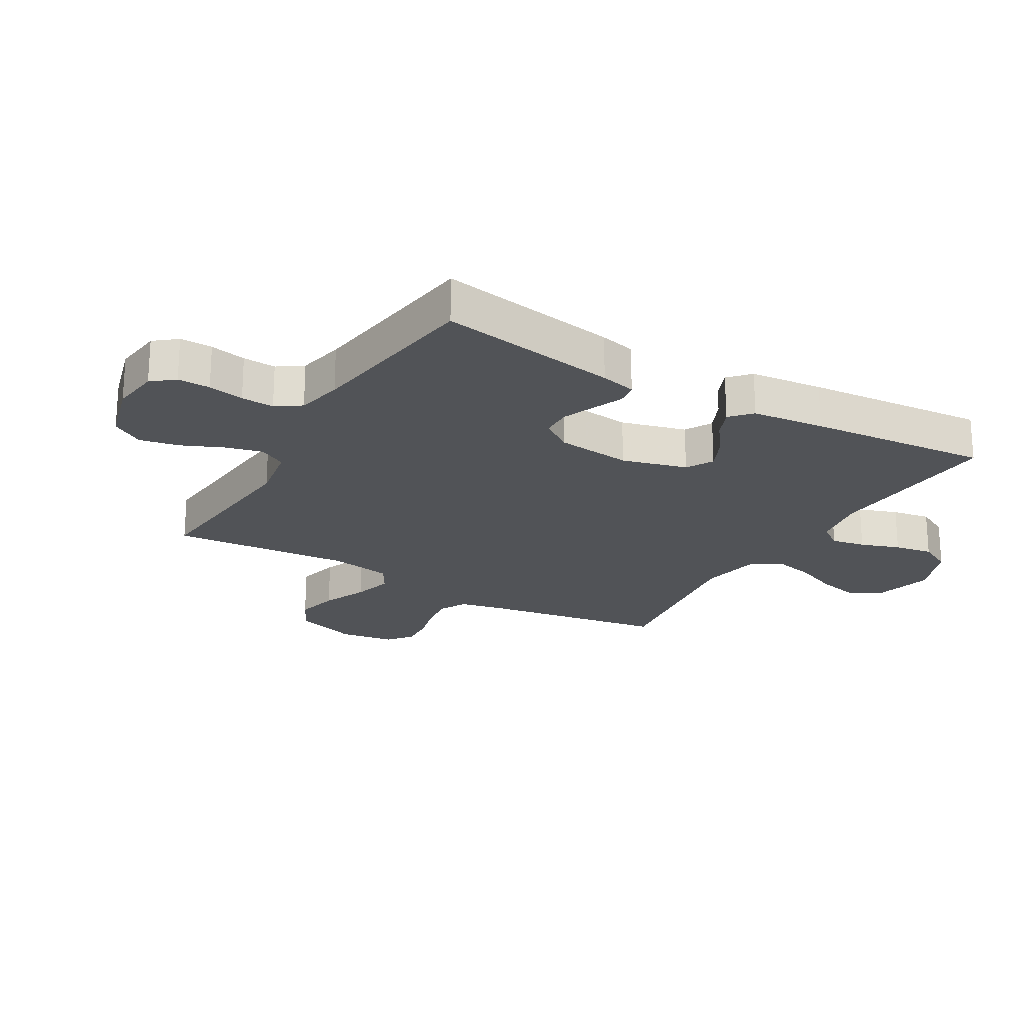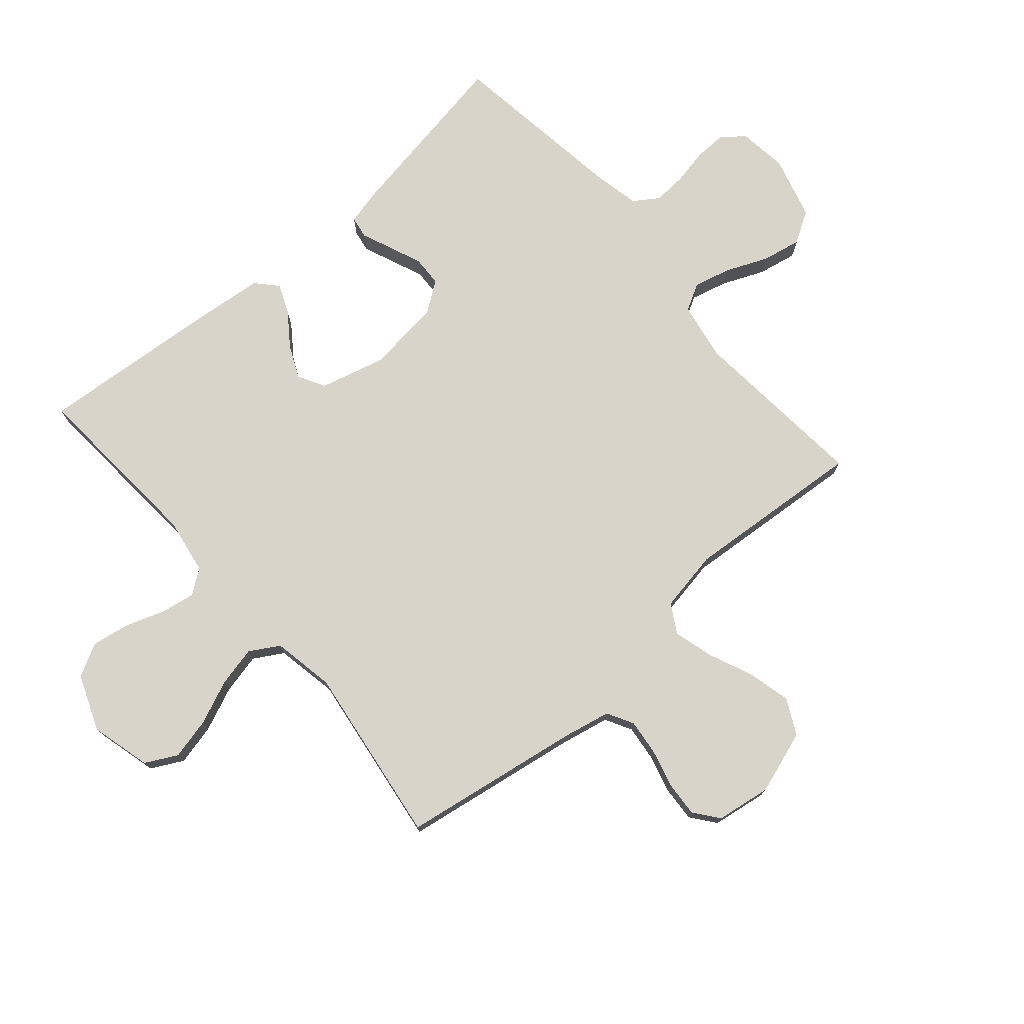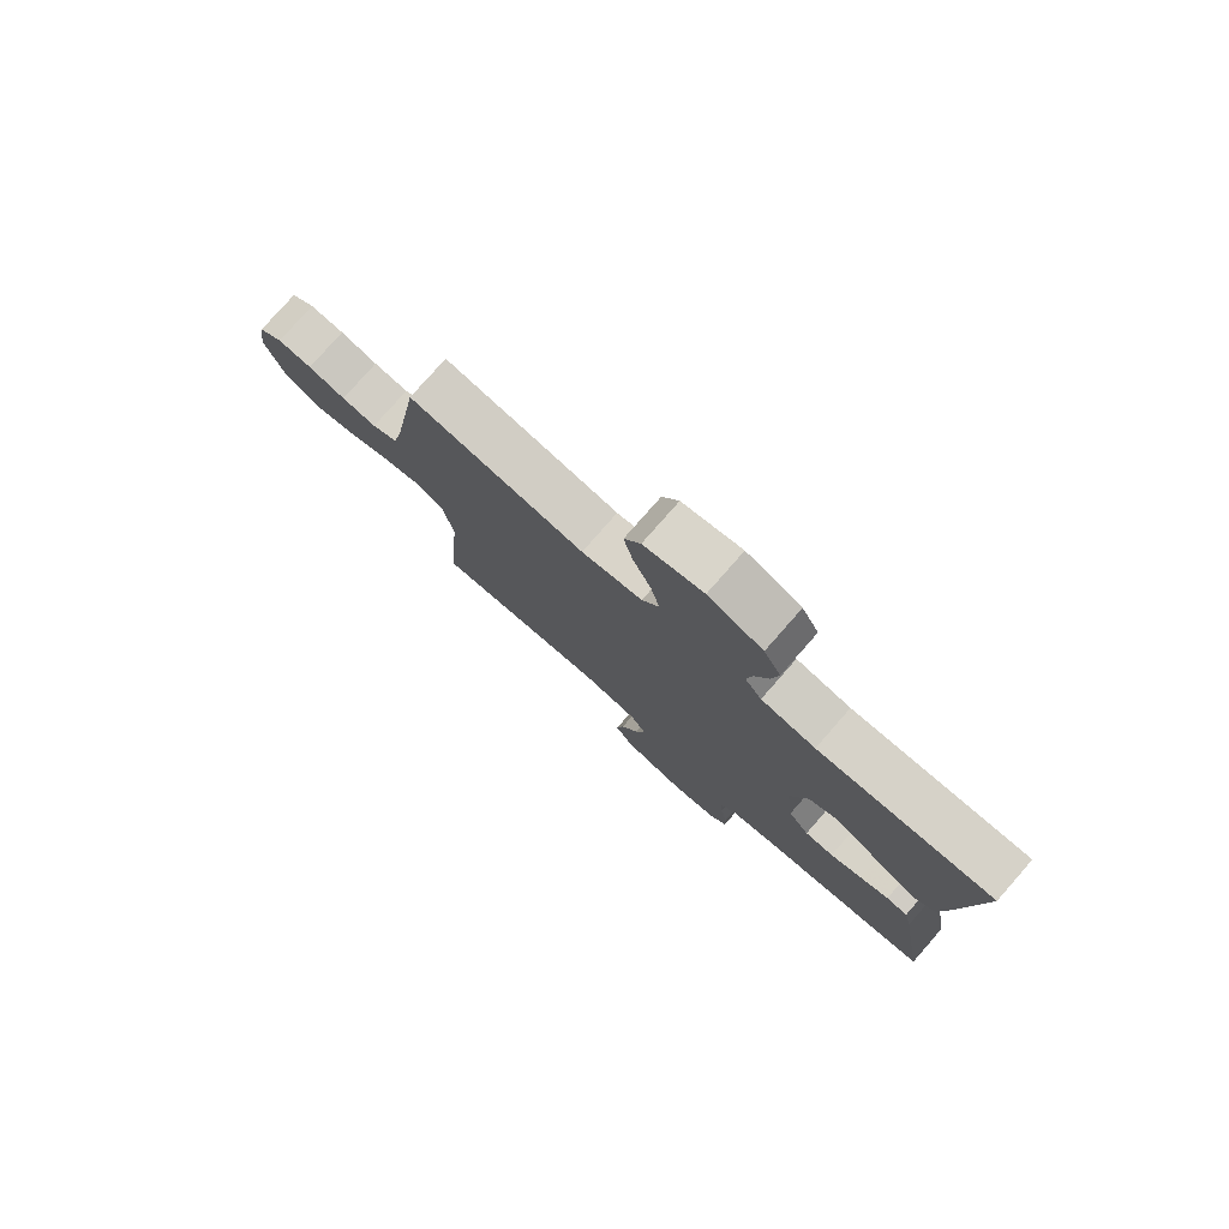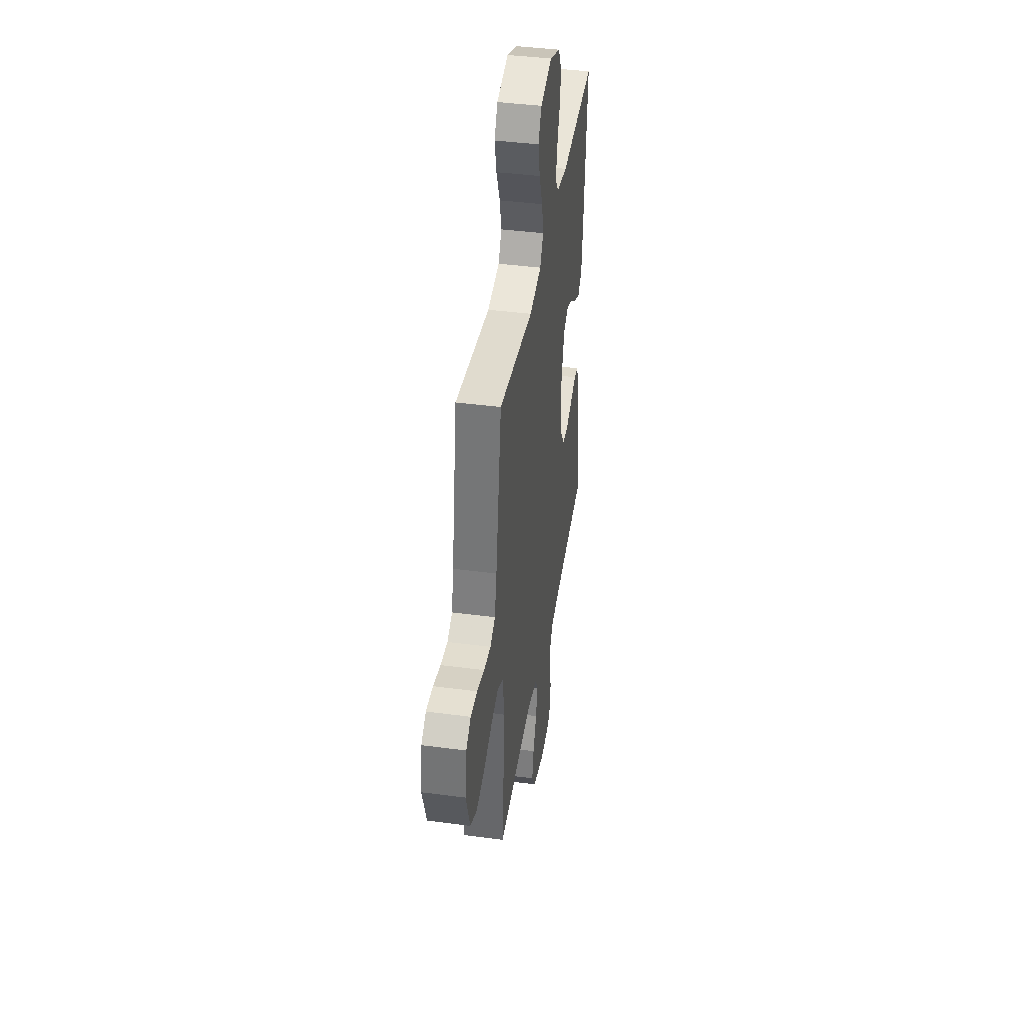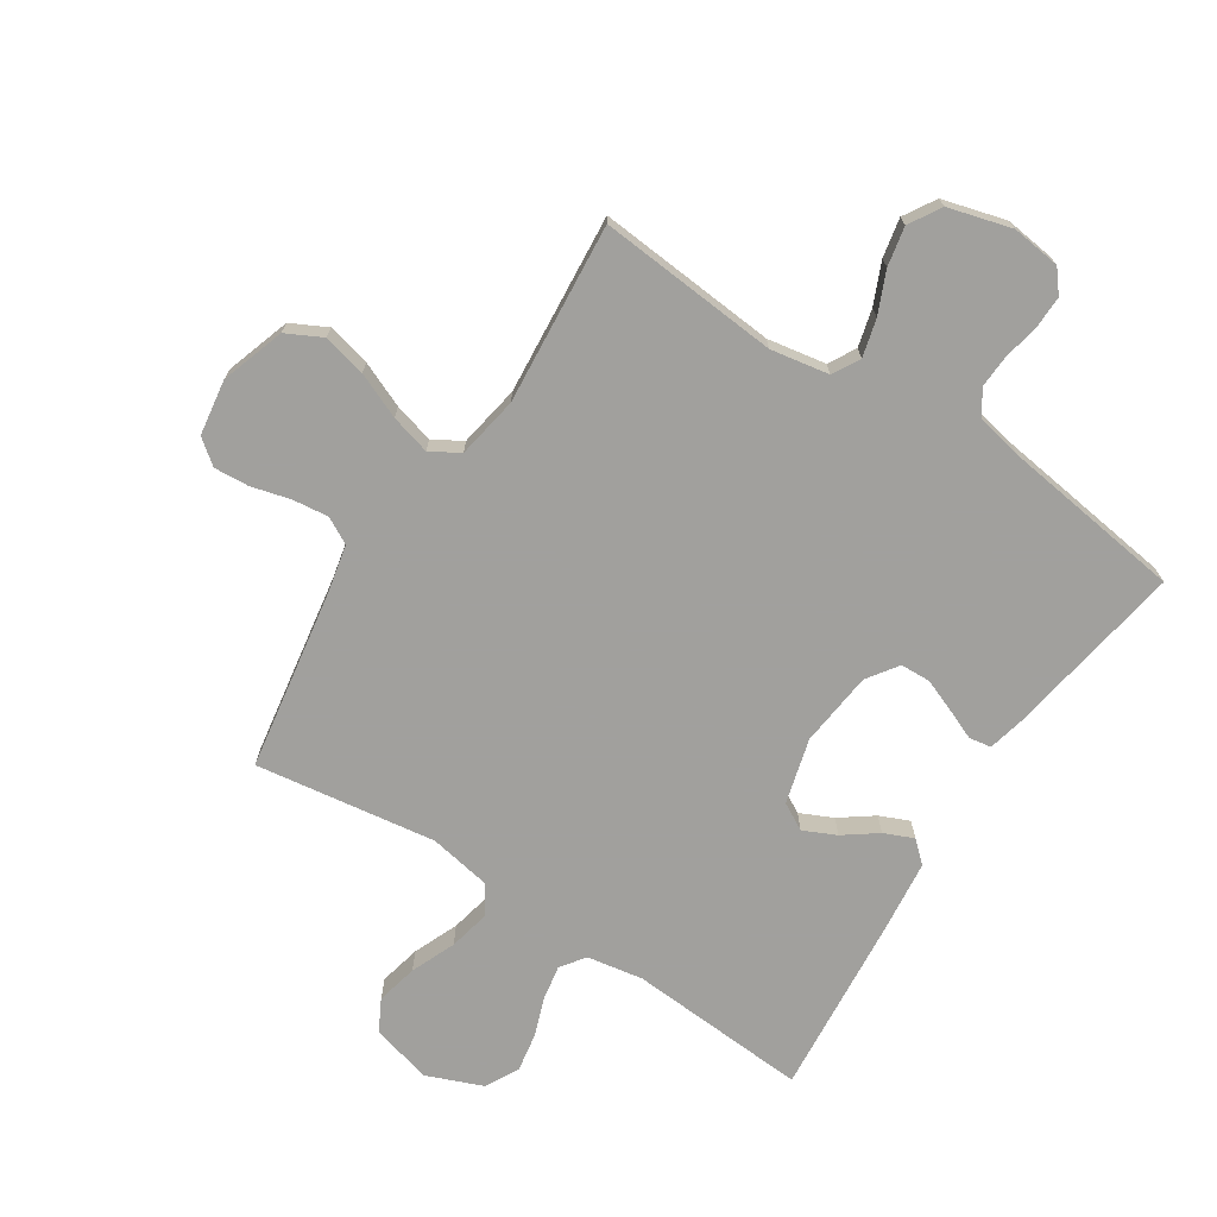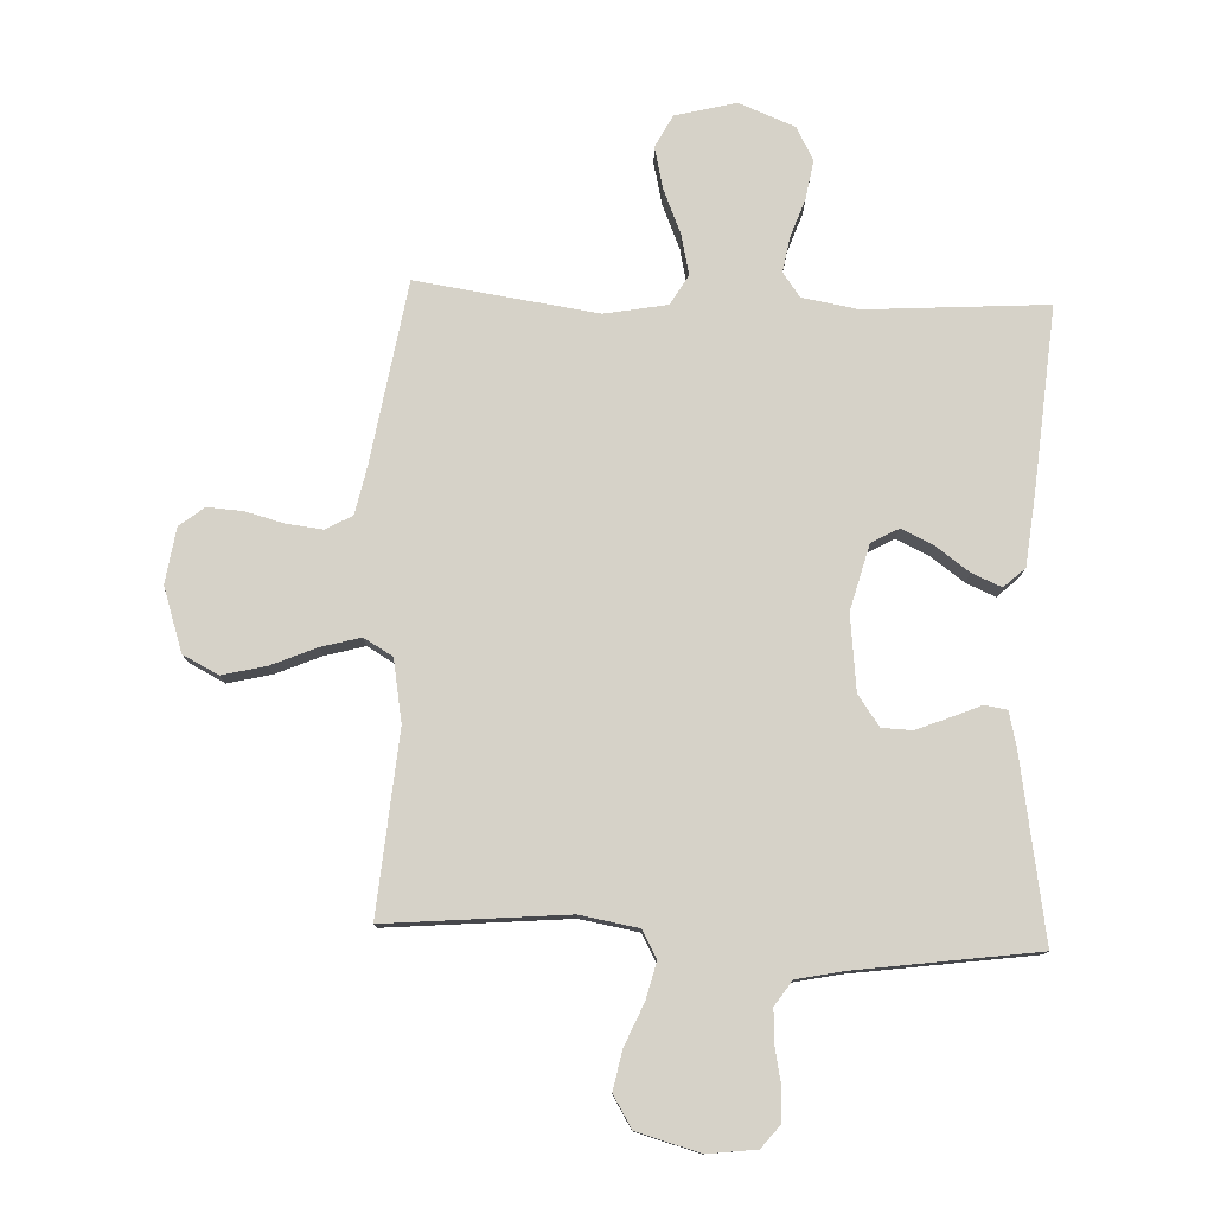
<metadata>
{"format":"obj","ext":"obj","renderer":"f3d","projection":"perspective","resolution":1024,"background":"white","views":[{"elev":-22.0,"azim":-120.4,"up":"+Y"},{"elev":75.6,"azim":49.0,"up":"+Y"},{"elev":78.5,"azim":-138.7,"up":"+Z"},{"elev":41.3,"azim":99.1,"up":"+Z"},{"elev":-71.7,"azim":147.1,"up":"+Y"},{"elev":78.2,"azim":-177.7,"up":"+Y"}]}
</metadata>
<code>
v 0.5 0.07 0.5
v 0.549 0.07 0.2
v 0.566 0.07 0.12
v 0.61 0.07 0.096
v 0.67 0.07 0.103
v 0.734 0.07 0.12
v 0.793 0.07 0.124
v 0.834 0.07 0.092
v 0.848 0.07 0
v 0.813 0.07 -0.106
v 0.754 0.07 -0.136
v 0.682 0.07 -0.119
v 0.607 0.07 -0.087
v 0.541 0.07 -0.069
v 0.493 0.07 -0.097
v 0.475 0.07 -0.2
v 0.5 0.07 -0.5
v 0.2 0.07 -0.474
v 0.103 0.07 -0.491
v 0.078 0.07 -0.536
v 0.094 0.07 -0.598
v 0.124 0.07 -0.667
v 0.137 0.07 -0.732
v 0.105 0.07 -0.785
v 0 0.07 -0.814
v -0.081 0.07 -0.804
v -0.111 0.07 -0.767
v -0.11 0.07 -0.713
v -0.098 0.07 -0.653
v -0.095 0.07 -0.598
v -0.123 0.07 -0.557
v -0.2 0.07 -0.541
v -0.5 0.07 -0.5
v -0.45 0.07 -0.2
v -0.436 0.07 -0.141
v -0.399 0.07 -0.135
v -0.349 0.07 -0.156
v -0.294 0.07 -0.178
v -0.244 0.07 -0.176
v -0.208 0.07 -0.125
v -0.194 0.07 0
v -0.223 0.07 0.108
v -0.268 0.07 0.133
v -0.322 0.07 0.108
v -0.377 0.07 0.068
v -0.426 0.07 0.047
v -0.461 0.07 0.079
v -0.474 0.07 0.2
v -0.5 0.07 0.5
v -0.2 0.07 0.48
v -0.107 0.07 0.496
v -0.078 0.07 0.536
v -0.088 0.07 0.593
v -0.111 0.07 0.658
v -0.122 0.07 0.722
v -0.093 0.07 0.777
v 0 0.07 0.814
v 0.101 0.07 0.788
v 0.129 0.07 0.735
v 0.113 0.07 0.666
v 0.082 0.07 0.592
v 0.067 0.07 0.525
v 0.096 0.07 0.476
v 0.2 0.07 0.457
v 0.5 0 0.5
v 0.549 0 0.2
v 0.566 0 0.12
v 0.61 0 0.096
v 0.67 0 0.103
v 0.734 0 0.12
v 0.793 0 0.124
v 0.834 0 0.092
v 0.848 0 0
v 0.813 0 -0.106
v 0.754 0 -0.136
v 0.682 0 -0.119
v 0.607 0 -0.087
v 0.541 0 -0.069
v 0.493 0 -0.097
v 0.475 0 -0.2
v 0.5 0 -0.5
v 0.2 0 -0.474
v 0.103 0 -0.491
v 0.078 0 -0.536
v 0.094 0 -0.598
v 0.124 0 -0.667
v 0.137 0 -0.732
v 0.105 0 -0.785
v 0 0 -0.814
v -0.081 0 -0.804
v -0.111 0 -0.767
v -0.11 0 -0.713
v -0.098 0 -0.653
v -0.095 0 -0.598
v -0.123 0 -0.557
v -0.2 0 -0.541
v -0.5 0 -0.5
v -0.45 0 -0.2
v -0.436 0 -0.141
v -0.399 0 -0.135
v -0.349 0 -0.156
v -0.294 0 -0.178
v -0.244 0 -0.176
v -0.208 0 -0.125
v -0.194 0 0
v -0.223 0 0.108
v -0.268 0 0.133
v -0.322 0 0.108
v -0.377 0 0.068
v -0.426 0 0.047
v -0.461 0 0.079
v -0.474 0 0.2
v -0.5 0 0.5
v -0.2 0 0.48
v -0.107 0 0.496
v -0.078 0 0.536
v -0.088 0 0.593
v -0.111 0 0.658
v -0.122 0 0.722
v -0.093 0 0.777
v 0 0 0.814
v 0.101 0 0.788
v 0.129 0 0.735
v 0.113 0 0.666
v 0.082 0 0.592
v 0.067 0 0.525
v 0.096 0 0.476
v 0.2 0 0.457
f 59 60 61
f 58 59 61
f 57 58 61
f 56 57 61
f 55 56 61
f 54 55 61
f 53 54 61
f 52 53 61 62
f 51 52 62 63
f 48 49 50
f 47 48 50
f 46 47 50
f 45 46 50
f 44 45 50
f 51 63 64
f 50 51 64
f 44 50 64
f 43 44 64
f 35 36 37
f 34 35 37
f 33 34 37
f 32 33 37
f 31 32 37 38
f 30 31 38 39
f 27 28 29
f 26 27 29
f 25 26 29
f 24 25 29
f 23 24 29
f 22 23 29
f 21 22 29
f 20 21 29 30
f 30 39 40
f 20 30 40
f 19 20 40
f 16 17 18
f 19 40 41
f 18 19 41
f 16 18 41
f 15 16 41
f 11 12 13
f 10 11 13
f 9 10 13
f 8 9 13
f 7 8 13
f 6 7 13
f 5 6 13
f 4 5 13 14
f 64 1 2
f 43 64 2
f 42 43 2
f 15 41 42
f 14 15 42
f 4 14 42
f 3 4 42
f 2 3 42
f 125 124 123
f 125 123 122
f 125 122 121
f 125 121 120
f 125 120 119
f 125 119 118
f 125 118 117
f 126 125 117 116
f 127 126 116 115
f 114 113 112
f 114 112 111
f 114 111 110
f 114 110 109
f 114 109 108
f 128 127 115
f 128 115 114
f 128 114 108
f 128 108 107
f 101 100 99
f 101 99 98
f 101 98 97
f 101 97 96
f 102 101 96 95
f 103 102 95 94
f 93 92 91
f 93 91 90
f 93 90 89
f 93 89 88
f 93 88 87
f 93 87 86
f 93 86 85
f 94 93 85 84
f 104 103 94
f 104 94 84
f 104 84 83
f 82 81 80
f 105 104 83
f 105 83 82
f 105 82 80
f 105 80 79
f 77 76 75
f 77 75 74
f 77 74 73
f 77 73 72
f 77 72 71
f 77 71 70
f 77 70 69
f 78 77 69 68
f 66 65 128
f 66 128 107
f 66 107 106
f 106 105 79
f 106 79 78
f 106 78 68
f 106 68 67
f 106 67 66
f 1 65 66 2
f 2 66 67 3
f 3 67 68 4
f 4 68 69 5
f 5 69 70 6
f 6 70 71 7
f 7 71 72 8
f 8 72 73 9
f 9 73 74 10
f 10 74 75 11
f 11 75 76 12
f 12 76 77 13
f 13 77 78 14
f 14 78 79 15
f 15 79 80 16
f 16 80 81 17
f 17 81 82 18
f 18 82 83 19
f 19 83 84 20
f 20 84 85 21
f 21 85 86 22
f 22 86 87 23
f 23 87 88 24
f 24 88 89 25
f 25 89 90 26
f 26 90 91 27
f 27 91 92 28
f 28 92 93 29
f 29 93 94 30
f 30 94 95 31
f 31 95 96 32
f 32 96 97 33
f 33 97 98 34
f 34 98 99 35
f 35 99 100 36
f 36 100 101 37
f 37 101 102 38
f 38 102 103 39
f 39 103 104 40
f 40 104 105 41
f 41 105 106 42
f 42 106 107 43
f 43 107 108 44
f 44 108 109 45
f 45 109 110 46
f 46 110 111 47
f 47 111 112 48
f 48 112 113 49
f 49 113 114 50
f 50 114 115 51
f 51 115 116 52
f 52 116 117 53
f 53 117 118 54
f 54 118 119 55
f 55 119 120 56
f 56 120 121 57
f 57 121 122 58
f 58 122 123 59
f 59 123 124 60
f 60 124 125 61
f 61 125 126 62
f 62 126 127 63
f 63 127 128 64
f 64 128 65 1

</code>
